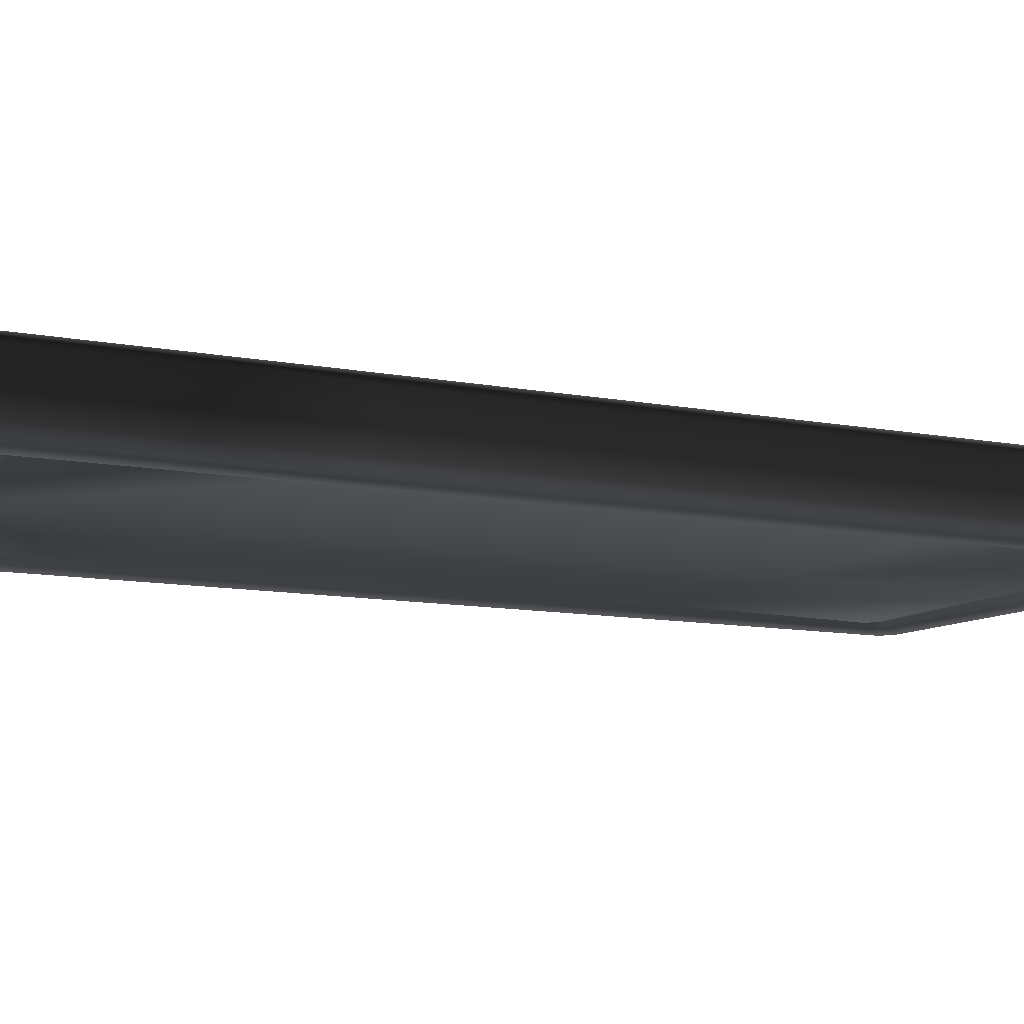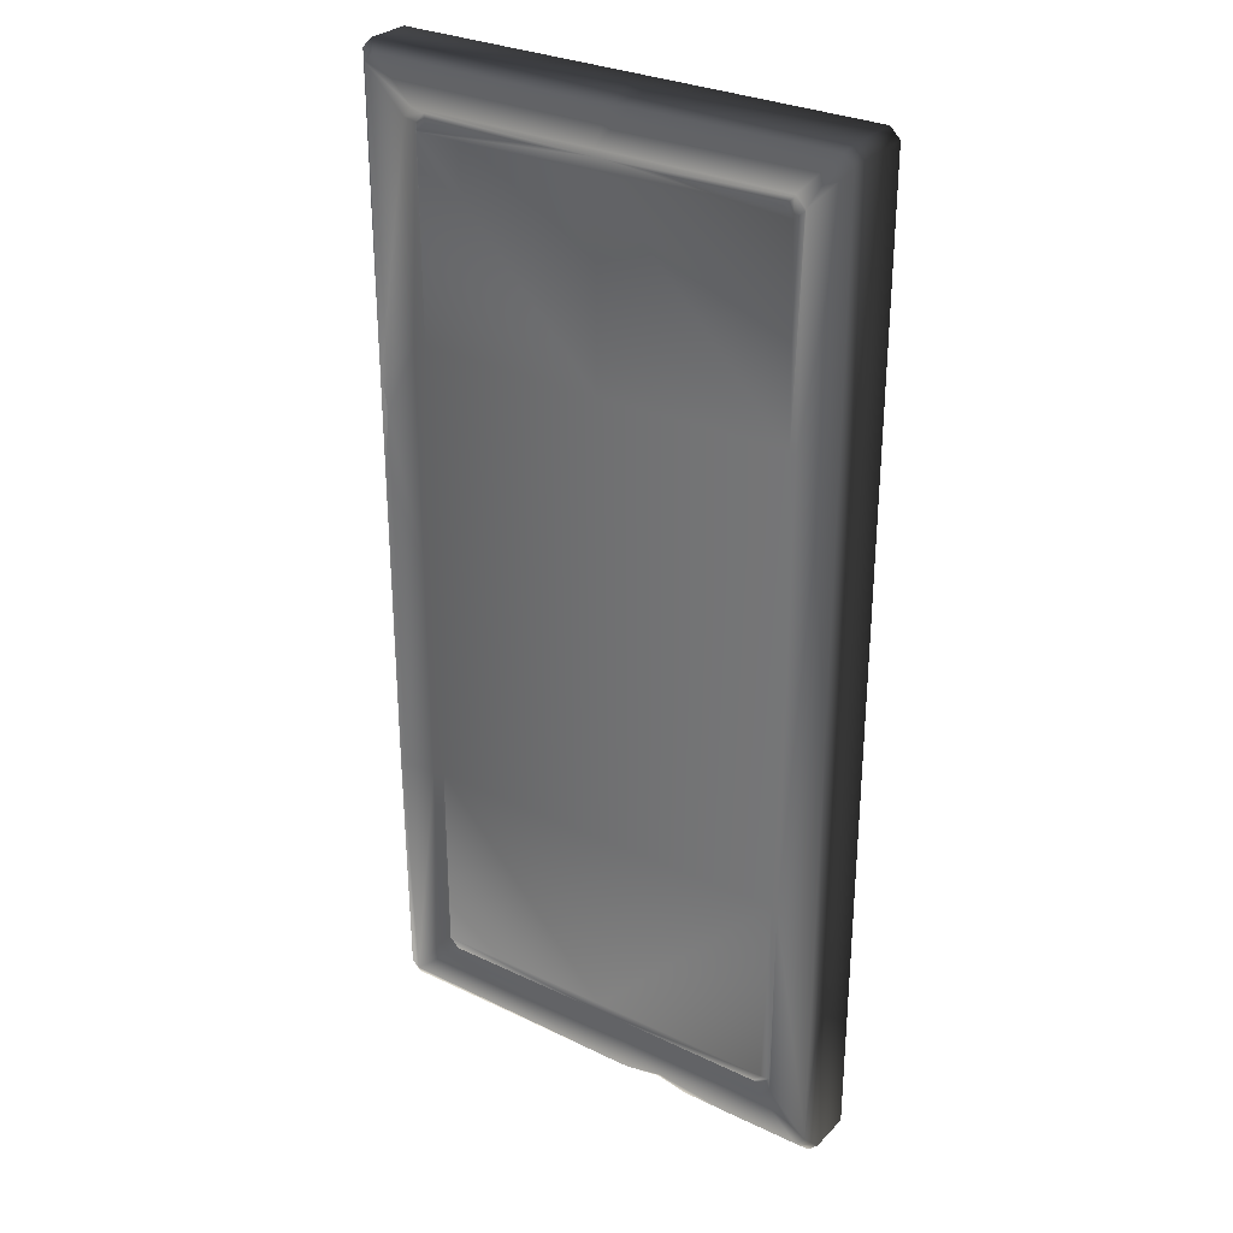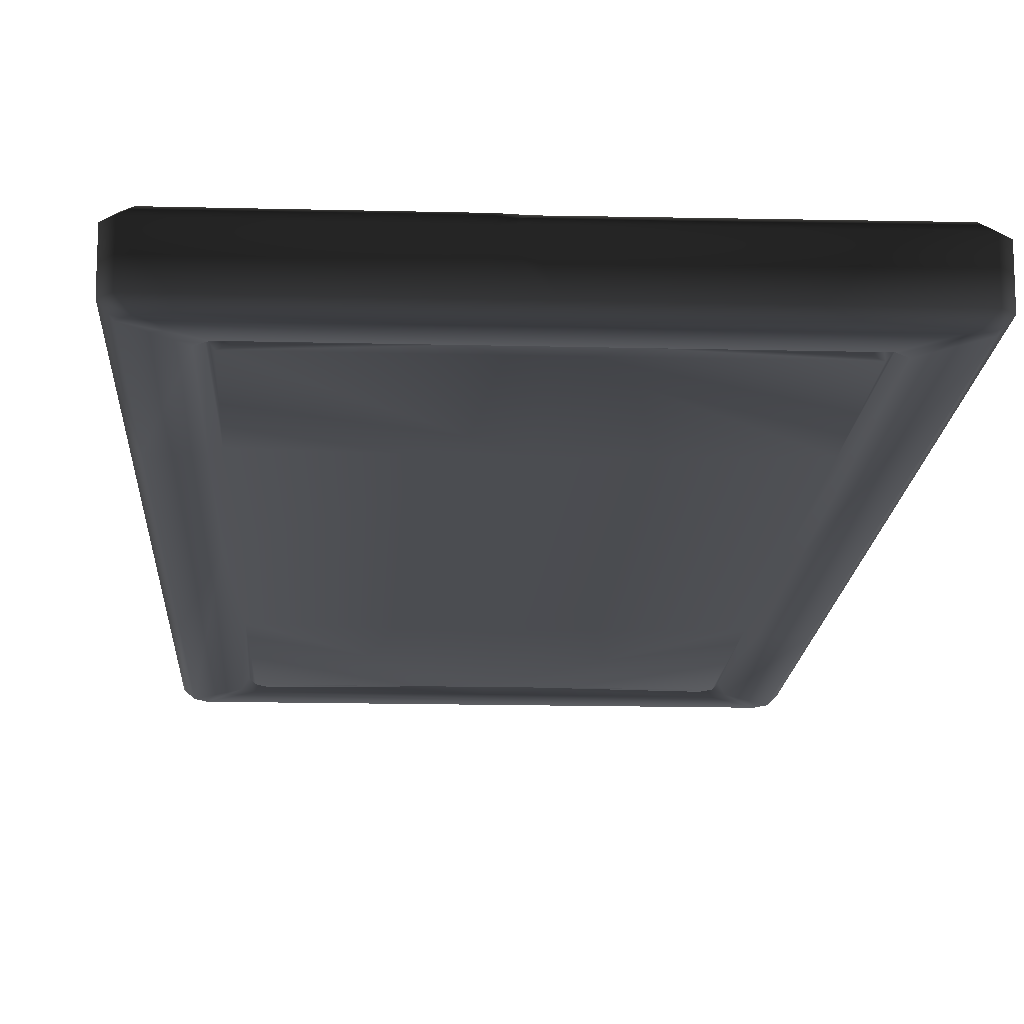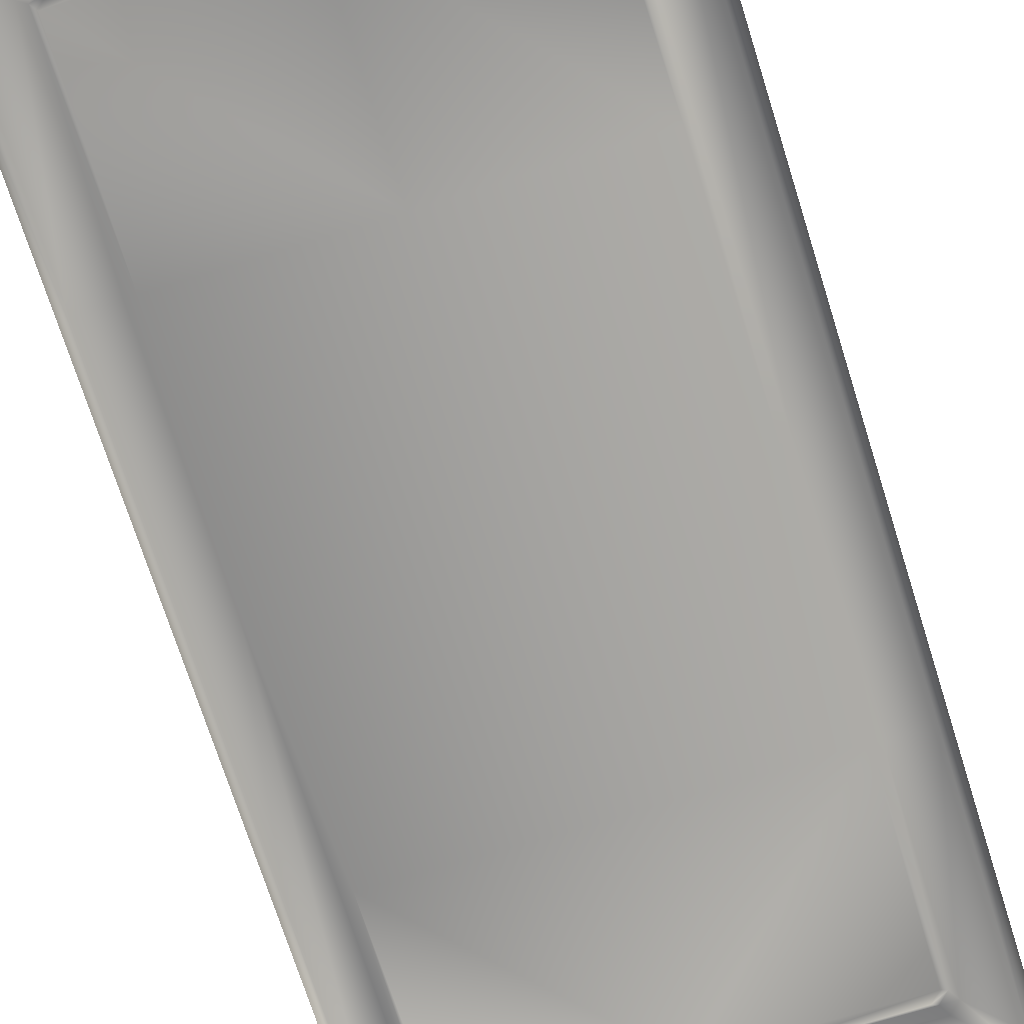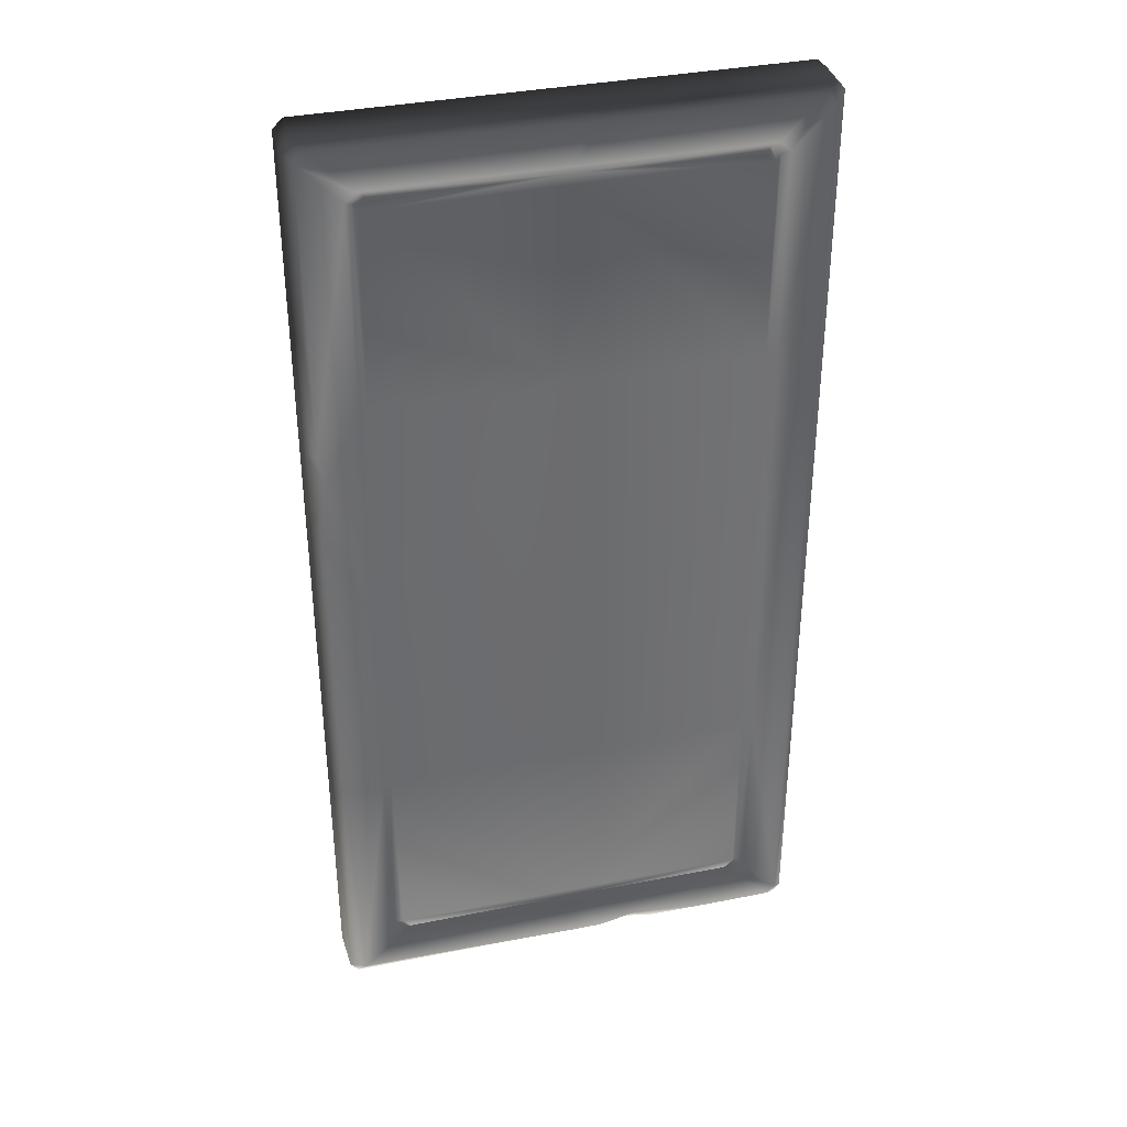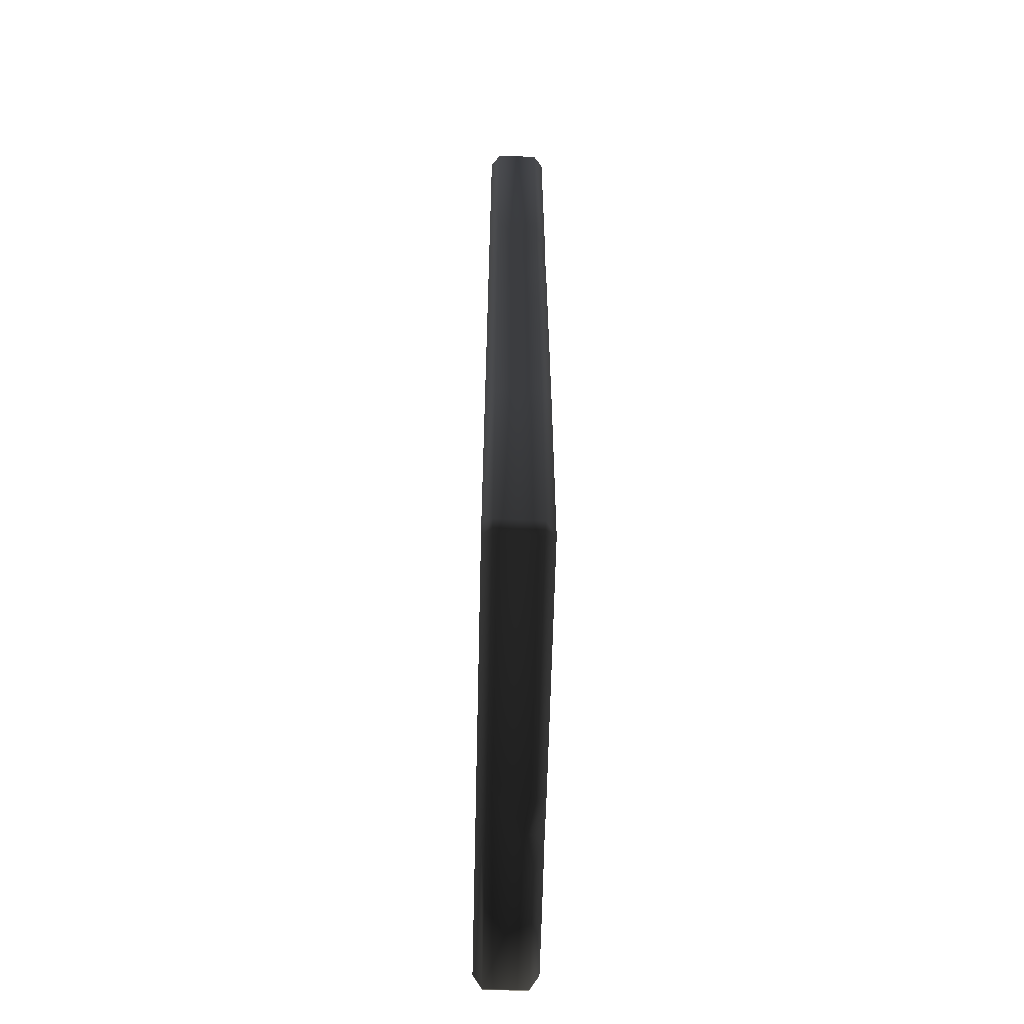
<metadata>
{"format":"obj","ext":"obj","renderer":"f3d","projection":"perspective","resolution":1024,"background":"white","views":[{"elev":-9.4,"azim":61.1,"up":"+Z"},{"elev":29.6,"azim":35.0,"up":"+Y"},{"elev":-15.7,"azim":177.0,"up":"+Z"},{"elev":-72.1,"azim":-162.5,"up":"+Z"},{"elev":36.7,"azim":-14.5,"up":"+Y"},{"elev":-62.4,"azim":-91.4,"up":"+Y"}]}
</metadata>
<code>
v -0.9933 -1.988 0.0875
v -0.96 -2.029 -0.0875
v -1 -1.989 -0.0875
v -0.9573 -2.029 0.08562
v -0.9225 -1.992 -0.125
v -1 -1.989 -0.0875
v -0.96 -2.029 -0.0875
v -0.9625 -1.952 -0.125
v -1 -0.9482 -0.0875
v -0.8002 -1.79 -0.125
v -0.7602 -1.83 -0.125
v 1.214e-06 -1.83 -0.125
v 1.572e-06 -1.794 -0.1048
v -0.7377 -1.806 -0.09136
v 0.7377 -1.806 -0.09136
v -0.7765 -1.767 -0.09136
v 0.7152 -1.782 -0.1182
v 0.7529 -1.745 -0.1182
v 1.174e-06 -1.745 -0.1182
v 0.7647 -0.9482 -0.1048
v -0.7529 -1.745 -0.1182
v -0.7647 -0.9482 -0.1048
v -0.8002 -0.9482 -0.125
v -0.7152 -1.782 -0.1182
v 0.7765 -1.767 -0.09136
v 0.8002 -1.79 -0.125
v 0.8002 -0.02933 -0.125
v 0.9625 -1.952 -0.125
v 0.7602 -1.83 -0.125
v 0.7647 -0.02933 -0.1048
v 1.174e-06 -0.9482 -0.1182
v 1.174e-06 0.8895 -0.1182
v -0.7647 0.8895 -0.1048
v -0.7647 -0.02933 -0.1048
v -0.8002 1.731 -0.125
v -0.8002 -0.02933 -0.125
v -0.9625 1.893 -0.125
v -0.7765 1.708 -0.09136
v -0.7602 1.771 -0.125
v -0.7377 1.747 -0.09136
v -0.9225 1.933 -0.125
v 0.1888 1.933 -0.125
v -0.7529 1.686 -0.1182
v 1.174e-06 1.686 -0.1182
v 1.572e-06 1.735 -0.1048
v -0.7152 1.724 -0.1182
v 1.214e-06 1.771 -0.125
v 0.9225 1.933 -0.125
v 0.7602 1.771 -0.125
v 0.7377 1.747 -0.09136
v 0.8002 1.731 -0.125
v 0.7765 1.708 -0.09136
v 0.9625 1.893 -0.125
v 0.7529 1.686 -0.1182
v 0.7152 1.724 -0.1182
v 0.7647 0.8895 -0.1048
v 0.8002 0.8895 -0.125
v 0.9625 0.8895 -0.125
v 1 1.931 -0.0875
v 1 0.8895 -0.0875
v 1 -0.02933 -0.0875
v 0.9625 -0.02933 -0.125
v 1 -0.9482 -0.0875
v 0.9625 -0.9482 -0.125
v 1 -1.989 -0.0875
v 0.9225 -1.992 -0.125
v 0.96 -2.029 0.0875
v 1 -1.989 -0.0875
v 0.96 -2.029 -0.0875
v 1 -1.989 0.0875
v 0.3912 -2.029 0.0875
v 1.47e-06 -2.029 -0.0875
v 0.248 -2.029 0.06244
v 0.1019 -2.029 0.0875
v 1.391e-06 -2.029 0.0875
v -0.9573 -2.029 0.08562
v -0.96 -2.029 -0.0875
v 0.9625 -1.952 -0.125
v 0.96 -2.029 -0.0875
v 1 -1.989 -0.0875
v 0.9225 -1.992 -0.125
v -0.9225 -1.992 -0.125
v 1.47e-06 -2.029 -0.0875
v -0.96 -2.029 -0.0875
v -0.96 1.971 0.0875
v -1 1.931 -0.0875
v -0.96 1.971 -0.0875
v -1 1.931 0.0875
v -1 0.8895 -0.0875
v -1 0.8895 0.0875
v -1 0.7216 0.0875
v -1 -0.02933 -0.0875
v -1 0.385 0.0875
v -1 -0.02933 0.0875
v -1 -0.9482 -0.0875
v -1 -0.9482 0.0875
v -1 -1.989 -0.0875
v -0.9933 -1.988 0.0875
v -0.96 1.971 -0.0875
v -1 1.931 -0.0875
v -1 0.8895 -0.0875
v -0.9625 -0.02933 -0.125
v -1 -0.02933 -0.0875
v -0.9625 -0.9482 -0.125
v 1 1.931 0.0875
v 0.96 1.971 -0.0875
v 1 1.931 -0.0875
v 0.96 1.971 0.0875
v 0.1917 1.971 -0.0875
v 0.155 1.971 0.07837
v 1.47e-06 1.971 -0.0875
v 0.08603 1.971 0.0875
v -0.96 1.971 -0.0875
v -0.96 1.971 0.0875
v 0.9225 1.933 -0.125
v 1 1.931 -0.0875
v 0.96 1.971 -0.0875
v 0.1917 1.971 -0.0875
v 0.1888 1.933 -0.125
v 1.47e-06 1.971 -0.0875
v -0.9225 1.933 -0.125
v -0.96 1.971 -0.0875
v 0.9625 1.893 -0.125
v -0.9933 -1.988 0.0875
v -0.929 -1.975 0.125
v -0.9573 -2.029 0.08562
v -0.9625 -0.9482 0.125
v -1 -0.9482 0.0875
v -0.8002 -0.9482 0.125
v -0.8002 -1.79 0.125
v -0.7647 -0.9482 0.1048
v -0.7765 -1.767 0.09136
v -0.7529 -1.745 0.1182
v -0.7377 -1.806 0.09136
v -0.7602 -1.83 0.125
v 1.17e-06 -1.992 0.125
v 1.391e-06 -2.029 0.0875
v 0.1019 -2.029 0.0875
v -0.9573 -2.029 0.08562
v 1.17e-06 -1.83 0.125
v -0.7647 -0.02933 0.1048
v 1.21e-06 0.8895 0.1182
v 1.21e-06 -0.9482 0.1182
v 0.7647 0.8895 0.1048
v 0.7647 -0.9482 0.1048
v 0.8002 -0.9482 0.125
v 0.7765 -1.767 0.09136
v 1.289e-06 -1.794 0.1048
v -0.7152 -1.782 0.1182
v 0.7602 -1.83 0.125
v 0.2974 -1.958 0.125
v 0.6132 -1.992 0.125
v 0.3912 -2.029 0.0875
v 0.248 -2.029 0.06244
v 0.7377 -1.806 0.09136
v 0.8002 -1.79 0.125
v 0.137 -1.992 0.125
v 0.7529 -1.745 0.1182
v 1.21e-06 -1.745 0.1182
v 0.7152 -1.782 0.1182
v 0.9625 -1.952 0.125
v 0.9225 -1.992 0.125
v 0.96 -2.029 0.0875
v 1 -1.989 0.0875
v 0.9625 -0.02933 0.125
v 1 -0.02933 0.0875
v 1 0.8895 0.0875
v 1 -0.9482 0.0875
v 1 -1.989 0.0875
v 0.9625 1.893 0.125
v 1 1.931 0.0875
v 0.96 1.971 0.0875
v 0.9225 1.933 0.125
v 0.139 1.933 0.125
v 0.155 1.971 0.07837
v 0.7602 1.771 0.125
v 1.17e-06 1.771 0.125
v 0.7377 1.747 0.09137
v 0.7765 1.708 0.09136
v 1.289e-06 1.735 0.1048
v 0.7529 1.686 0.1182
v 1.21e-06 1.686 0.1182
v -0.7529 1.686 0.1182
v 0.8002 1.731 0.125
v 0.8002 0.8895 0.125
v -0.7152 1.724 0.1182
v 0.7152 1.724 0.1182
v -0.7765 1.708 0.09136
v -0.7647 0.8895 0.1048
v -0.8002 0.8895 0.125
v -0.8002 1.731 0.125
v -0.9625 0.7145 0.125
v -0.9625 1.893 0.125
v -1 1.931 0.0875
v -1 0.8895 0.0875
v -1 0.7216 0.0875
v -0.7377 1.747 0.09136
v -0.7602 1.771 0.125
v -0.9369 0.5915 0.125
v -1 0.385 0.0875
v -0.9625 0.3814 0.125
v -1 -0.02933 0.0875
v -0.8002 -0.02933 0.125
v -0.9225 1.933 0.125
v -0.96 1.971 0.0875
v 0.05885 1.923 0.125
v -0.96 1.971 0.0875
v 0.08603 1.971 0.0875
v 1 -0.02933 0.0875
v 1 0.8895 -0.0875
v 1 -0.02933 -0.0875
v 1 0.8895 0.0875
v 1 -0.9482 0.0875
v 1 -0.9482 -0.0875
v 1 -1.989 0.0875
v 1 -1.989 -0.0875
v 1 1.931 -0.0875
v 1 1.931 0.0875
g Platform_Long_(39)_4694_70
f 1 3 2
f 2 4 1
f 5 7 6
f 6 8 5
f 8 6 9
f 5 8 10
f 10 11 5
f 5 11 12
f 13 12 11
f 11 14 13
f 14 11 10
f 12 13 15
f 10 16 14
f 17 15 13
f 18 17 13
f 15 17 18
f 13 19 18
f 20 18 19
f 21 19 13
f 19 21 22
f 21 16 22
f 23 22 16
f 16 10 23
f 13 24 21
f 16 21 24
f 24 14 16
f 13 14 24
f 20 25 18
f 18 25 15
f 26 25 20
f 20 27 26
f 28 26 27
f 29 15 25
f 25 26 29
f 27 20 30
f 31 30 20
f 22 31 19
f 19 31 20
f 30 31 32
f 33 32 31
f 31 34 33
f 31 22 34
f 35 33 34
f 34 36 35
f 22 23 36
f 36 34 22
f 37 35 36
f 35 38 33
f 38 35 39
f 39 40 38
f 41 39 35
f 35 37 41
f 39 41 42
f 43 38 40
f 33 38 43
f 33 43 44
f 44 32 33
f 45 44 43
f 43 46 45
f 46 40 45
f 40 46 43
f 47 45 40
f 40 39 47
f 42 47 39
f 47 42 48
f 48 49 47
f 45 47 49
f 49 50 45
f 50 49 51
f 51 52 50
f 53 51 49
f 49 48 53
f 54 44 45
f 45 55 54
f 52 54 55
f 55 50 52
f 45 50 55
f 54 52 56
f 57 56 52
f 52 51 57
f 54 56 32
f 32 44 54
f 58 57 51
f 51 53 58
f 32 56 30
f 27 30 56
f 56 57 27
f 58 53 59
f 59 60 58
f 58 60 61
f 62 27 57
f 57 58 62
f 61 62 58
f 62 61 63
f 63 64 62
f 27 62 64
f 64 63 65
f 27 64 28
f 65 28 64
f 26 28 66
f 66 29 26
f 29 66 5
f 5 12 29
f 15 29 12
f 67 69 68
f 68 70 67
f 71 69 67
f 71 72 69
f 73 72 71
f 74 72 73
f 75 72 74
f 72 75 76
f 76 77 72
f 78 80 79
f 79 81 78
f 82 81 79
f 79 83 82
f 82 83 84
f 85 87 86
f 86 88 85
f 88 86 89
f 89 90 88
f 90 89 91
f 91 89 92
f 92 93 91
f 93 92 94
f 94 92 95
f 95 96 94
f 96 95 97
f 97 98 96
f 37 100 99
f 101 100 37
f 101 37 102
f 102 103 101
f 103 102 104
f 104 9 103
f 23 104 102
f 36 102 37
f 102 36 23
f 99 41 37
f 104 23 10
f 9 104 8
f 10 8 104
f 105 107 106
f 106 108 105
f 108 106 109
f 109 110 108
f 111 110 109
f 111 112 110
f 112 111 113
f 113 114 112
f 115 117 116
f 118 117 115
f 115 119 118
f 119 120 118
f 120 119 121
f 121 122 120
f 116 123 115
f 124 126 125
f 124 125 127
f 127 128 124
f 129 127 125
f 125 130 129
f 131 129 130
f 130 132 131
f 131 132 133
f 133 132 134
f 135 134 132
f 132 130 135
f 130 125 135
f 135 125 136
f 137 136 125
f 136 137 138
f 125 139 137
f 136 140 135
f 134 135 140
f 129 131 141
f 142 141 131
f 131 143 142
f 144 142 143
f 143 145 144
f 146 144 145
f 146 145 147
f 140 148 134
f 133 149 148
f 149 134 148
f 148 140 150
f 140 151 150
f 150 151 152
f 153 152 151
f 153 151 154
f 150 155 148
f 156 147 155
f 155 150 156
f 147 156 146
f 154 151 157
f 154 157 138
f 140 157 151
f 158 147 145
f 158 159 148
f 159 158 145
f 148 160 158
f 148 155 160
f 147 158 160
f 160 155 147
f 161 156 150
f 150 162 161
f 162 152 153
f 153 163 162
f 162 163 164
f 164 161 162
f 161 146 156
f 146 161 165
f 166 165 161
f 165 166 167
f 161 168 166
f 161 169 168
f 146 165 170
f 167 170 165
f 167 171 170
f 170 171 172
f 172 173 170
f 174 173 172
f 172 175 174
f 176 173 174
f 176 174 177
f 178 176 177
f 176 178 179
f 177 180 178
f 181 179 178
f 180 182 181
f 144 181 182
f 144 179 181
f 183 182 180
f 184 179 144
f 173 176 184
f 179 184 176
f 184 170 173
f 170 184 185
f 144 185 184
f 180 186 183
f 181 187 180
f 178 187 181
f 187 178 180
f 188 183 186
f 183 188 189
f 183 189 142
f 182 142 144
f 142 182 183
f 190 189 188
f 188 191 190
f 192 190 191
f 191 193 192
f 192 193 194
f 194 195 192
f 192 195 196
f 191 188 197
f 186 197 188
f 197 198 191
f 193 191 198
f 198 197 180
f 180 197 186
f 190 192 199
f 192 196 199
f 199 196 200
f 199 200 201
f 201 200 202
f 201 202 128
f 203 199 201
f 190 199 203
f 198 204 193
f 194 193 204
f 204 205 194
f 203 201 127
f 128 127 201
f 180 177 198
f 204 198 177
f 177 206 204
f 207 204 206
f 206 208 207
f 175 208 206
f 174 175 206
f 177 174 206
f 127 129 203
f 141 203 129
f 203 141 189
f 189 190 203
f 142 189 141
f 209 211 210
f 210 212 209
f 211 209 213
f 213 214 211
f 214 213 215
f 215 216 214
f 212 210 217
f 217 218 212
f 131 133 159
f 148 159 133
f 159 143 131
f 145 143 159
f 134 149 133
f 150 152 162
f 138 157 136
f 140 136 157
f 144 146 185
f 170 185 146

</code>
